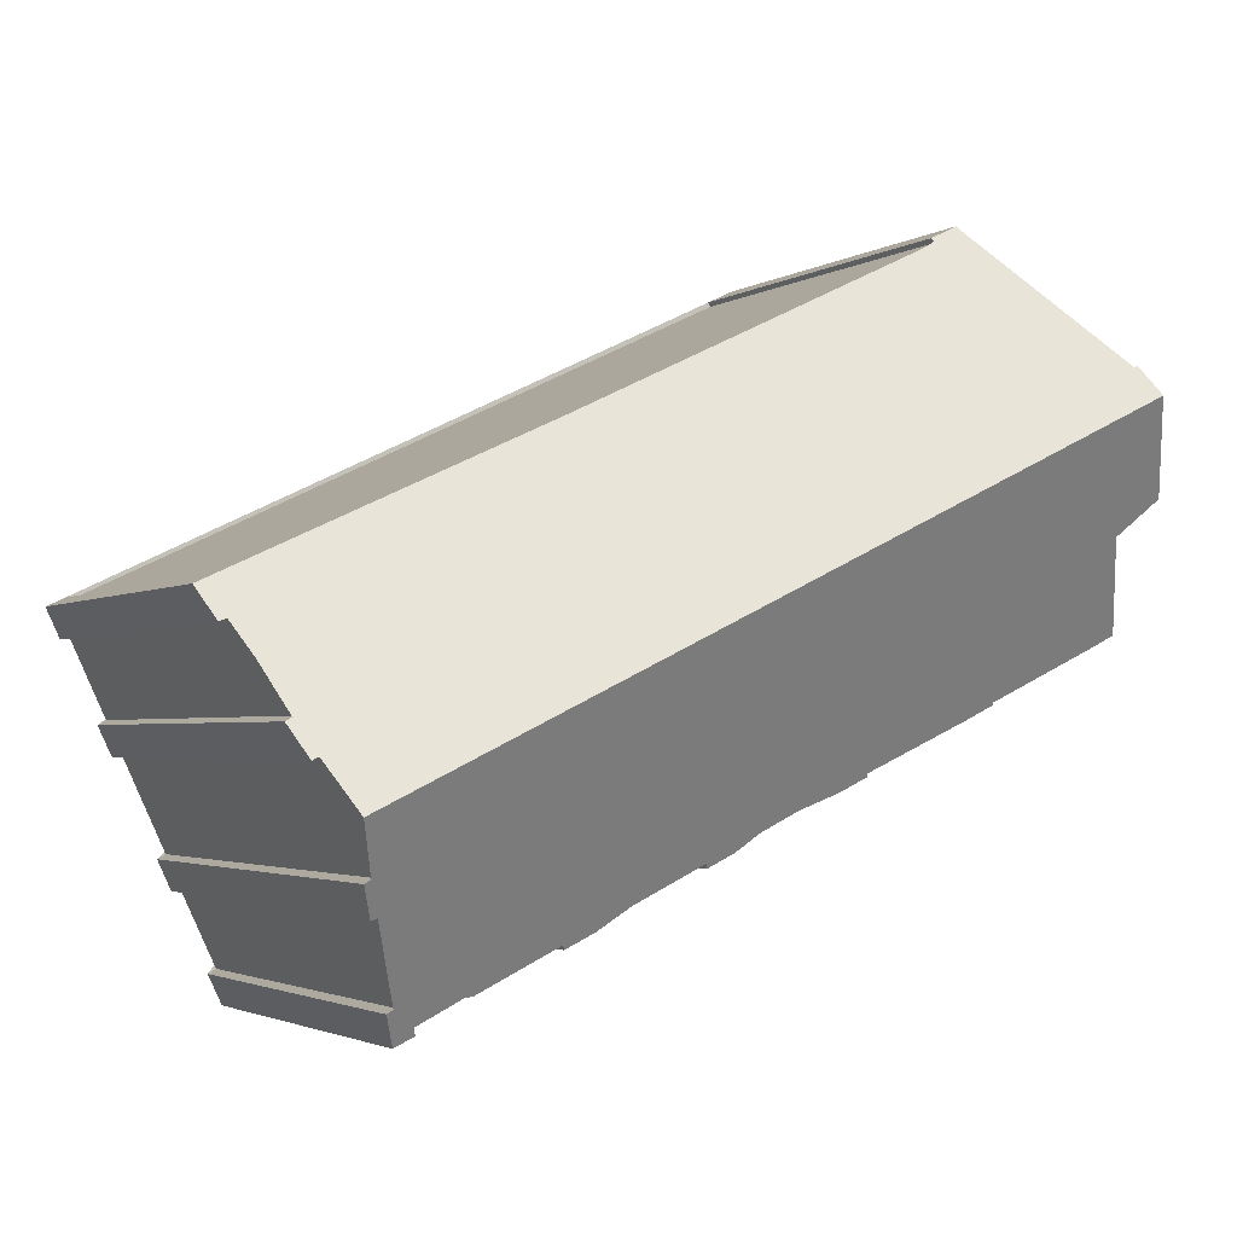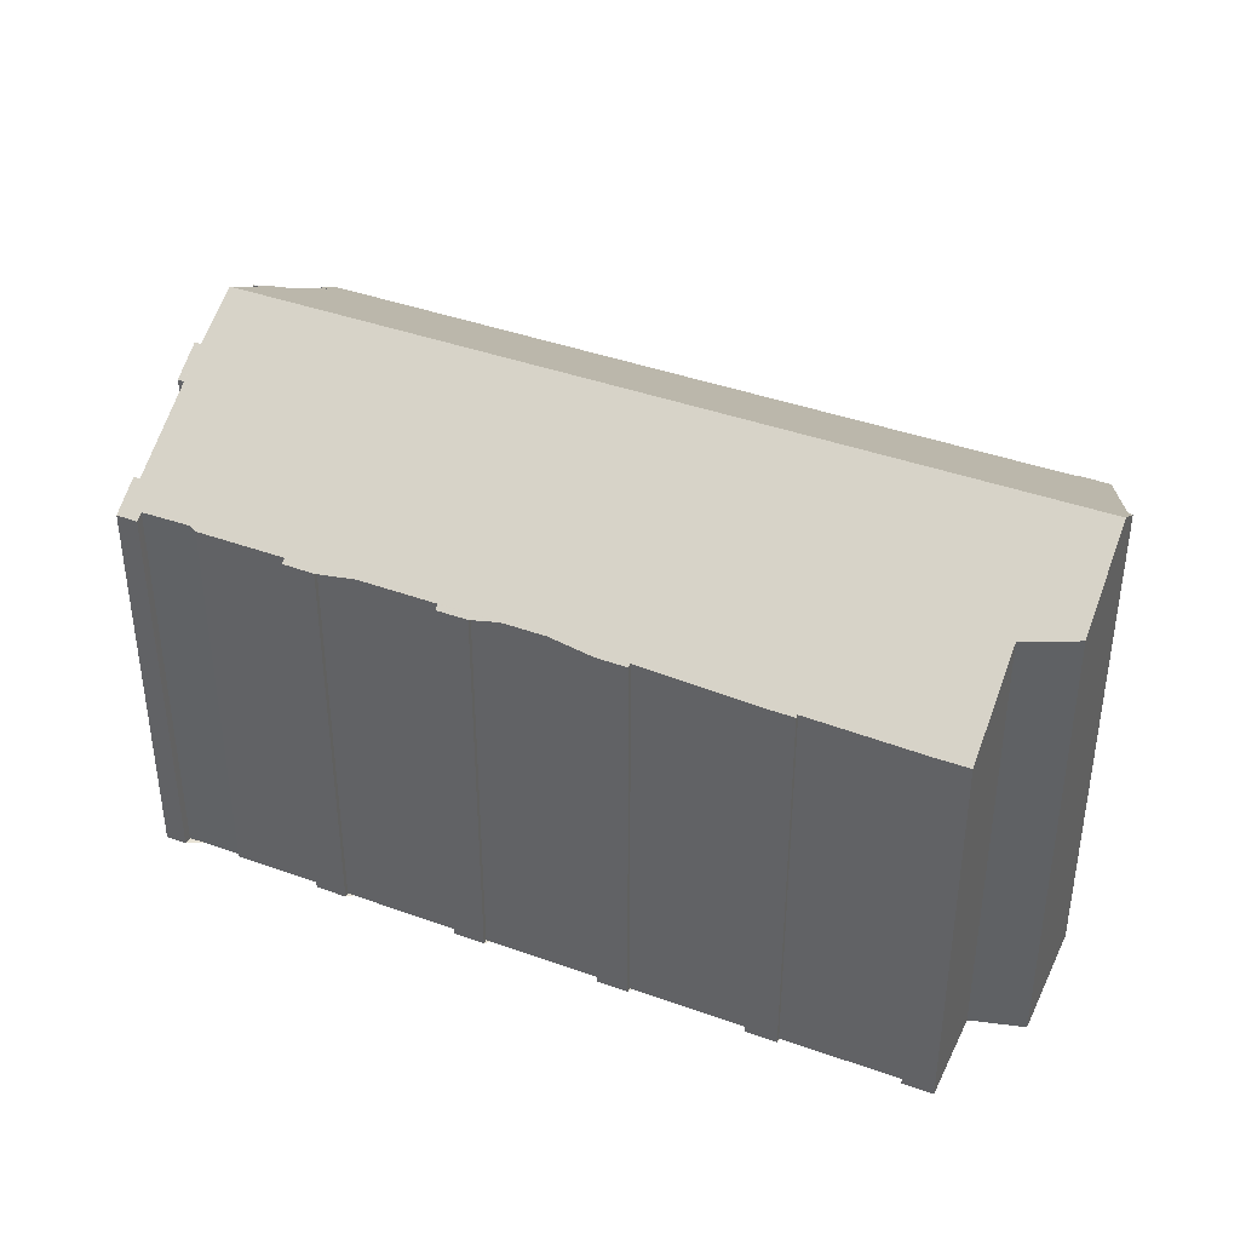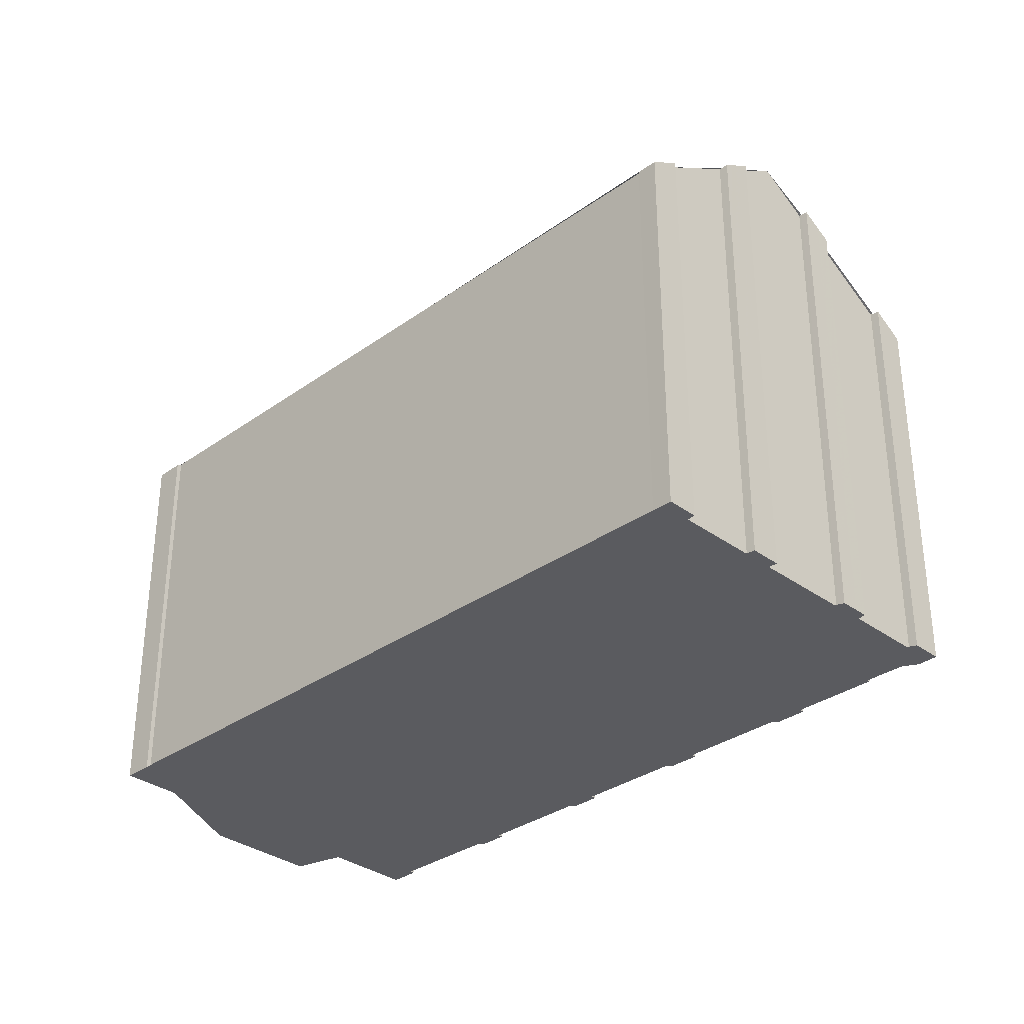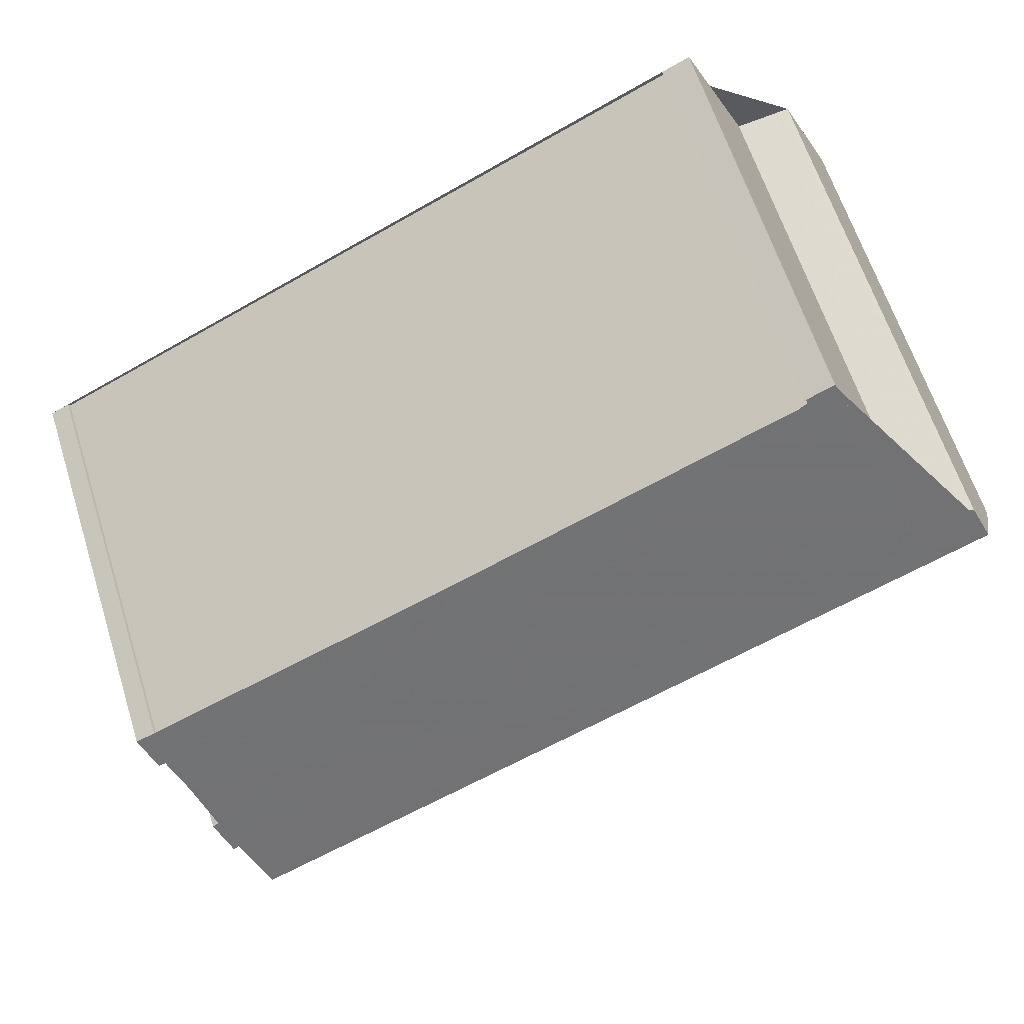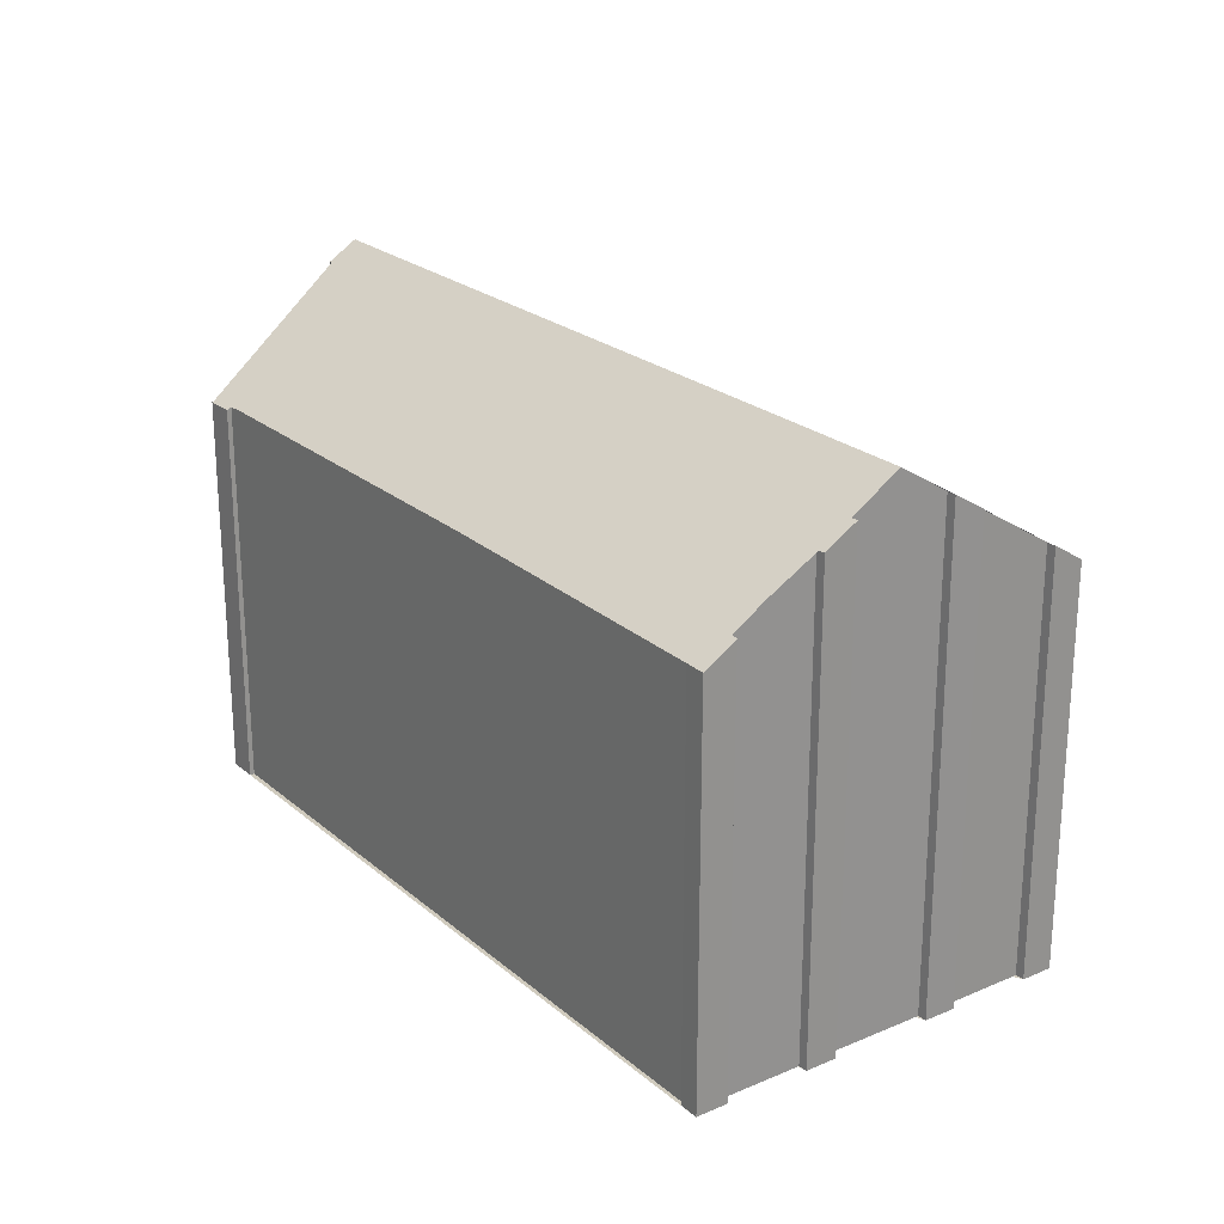
<metadata>
{"format":"obj","ext":"obj","renderer":"f3d","projection":"perspective","resolution":1024,"background":"white","views":[{"elev":-2.6,"azim":-27.8,"up":"+Y"},{"elev":40.1,"azim":49.4,"up":"+Z"},{"elev":-33.0,"azim":-110.1,"up":"+Z"},{"elev":62.5,"azim":-17.6,"up":"+Y"},{"elev":23.6,"azim":-100.5,"up":"+Z"}]}
</metadata>
<code>
v -72.94 -1485 9.847
v -73.82 -1486 9.667
v -72.95 -1488 8.434
v -73.54 -1488 8.434
v -73.59 -1488 8.499
v -75.86 -1489 8.499
v -75.81 -1489 8.435
v -76.41 -1490 8.44
v -76.46 -1489 8.504
v -78.71 -1491 8.516
v -78.66 -1491 8.451
v -79.27 -1491 8.456
v -79.31 -1491 8.52
v -81.55 -1492 8.53
v -81.51 -1492 8.466
v -82.1 -1492 8.468
v -82.16 -1492 8.535
v -84.41 -1493 8.546
v -84.36 -1493 8.482
v -84.97 -1494 8.489
v -85.02 -1494 8.553
v -86.73 -1494 8.562
v -86.76 -1494 8.602
v -87.84 -1495 8.598
v -87.77 -1495 8.493
v -88.19 -1495 8.499
v -88.48 -1494 8.924
v -88.31 -1494 8.93
v -89.06 -1493 10.01
v -89.23 -1493 10.02
v -89.52 -1492 10.45
v -89.35 -1492 10.45
v -77.18 -1481 8.569
v -77.23 -1480 8.506
v -76.64 -1480 8.503
v -75.23 -1483 10.49
v -74.08 -1483 10.68
v -90.27 -1490 10.47
v -90.44 -1490 10.47
v -90.73 -1490 10.05
v -90.56 -1490 10.05
v -91.3 -1488 8.984
v -91.48 -1488 8.974
v -91.77 -1487 8.555
v -91.37 -1487 8.557
v -91.33 -1487 8.602
v -73.8 -1484 11.07
v -89.81 -1491 11.12
v -89.36 -1493 10.21
v -83.63 -1493 8.542
v -74.86 -1484 11.07
v -73.03 -1488 8.434
v -73 -1488 8.505
v -73.08 -1488 8.505
v -83.64 -1493 8.544
v -89.81 -1491 11.12
v -73.8 -1484 11.07
v -84.99 -1484 8.587
v -90.46 -1490 10.43
v -74.86 -1484 11.07
v -76.67 -1480 8.503
v -85.01 -1494 8.549
v -87.82 -1495 8.56
v -88.23 -1495 8.561
v -73.01 -1485 9.833
v -73.88 -1484 11.07
v -73.88 -1484 11.07
v -74.17 -1483 10.67
v -91.72 -1488 8.624
v -85 -1484 8.59
v -84.11 -1484 8.585
v -77.19 -1481 8.55
v -76.64 -1480 8.547
v -76.61 -1480 8.547
v -80.99 -1492 8.534
v -74.08 -1486 9.941
v -73.21 -1485 10.12
v -73.14 -1485 10.13
v -81.02 -1492 8.528
v -81.13 -1487 11.09
v -74.01 -1486 9.84
v -74.31 -1486 9.894
v -88.66 -1488 9.826
v -90.99 -1489 9.434
v -81.13 -1487 11.09
v -73.45 -1486 9.742
v -73.12 -1485 9.992
v -73.05 -1485 10.01
v -80.33 -1491 8.525
v -80.29 -1491 8.532
v -73.93 -1486 9.827
v -73.99 -1486 9.815
v -89.21 -1493 10.16
v -89.1 -1493 10.01
v -88.36 -1494 8.928
v -88.11 -1495 8.561
v -91.59 -1487 8.623
v -91.34 -1488 8.982
v -88.07 -1495 8.497
v -91.64 -1487 8.556
v -90.6 -1490 10.05
v -90.36 -1490 10.4
v -90.31 -1490 10.47
v -89.4 -1492 10.45
v -73.01 -1485 9.833
v -72.94 -1485 9.847
v -72.94 -1485 0
v -73.01 -1485 0
v -73 -1488 8.505
v -73.82 -1486 9.667
v -73.82 -1486 0
v -73 -1488 0
v -73.03 -1488 8.434
v -72.95 -1488 8.434
v -72.95 -1488 0
v -73.03 -1488 0
v -73.59 -1488 8.499
v -73.54 -1488 8.434
v -73.54 -1488 0
v -73.59 -1488 0
v -75.86 -1489 8.499
v -73.59 -1488 8.499
v -73.59 -1488 0
v -75.86 -1489 0
v -75.81 -1489 8.435
v -75.86 -1489 8.499
v -75.86 -1489 0
v -75.81 -1489 0
v -76.41 -1490 8.44
v -75.81 -1489 8.435
v -75.81 -1489 0
v -76.41 -1490 -1.776e-15
v -76.46 -1489 8.504
v -76.41 -1490 8.44
v -76.41 -1490 -1.776e-15
v -76.46 -1489 0
v -78.71 -1491 8.516
v -76.46 -1489 8.504
v -76.46 -1489 0
v -78.71 -1491 0
v -78.66 -1491 8.451
v -78.71 -1491 8.516
v -78.71 -1491 0
v -78.66 -1491 0
v -79.27 -1491 8.456
v -78.66 -1491 8.451
v -78.66 -1491 0
v -79.27 -1491 0
v -79.31 -1491 8.52
v -79.27 -1491 8.456
v -79.27 -1491 0
v -79.31 -1491 -1.776e-15
v -80.33 -1491 8.525
v -79.31 -1491 8.52
v -79.31 -1491 -1.776e-15
v -80.33 -1491 -1.776e-15
v -81.51 -1492 8.466
v -81.55 -1492 8.53
v -81.55 -1492 0
v -81.51 -1492 0
v -82.1 -1492 8.468
v -81.51 -1492 8.466
v -81.51 -1492 0
v -82.1 -1492 0
v -82.16 -1492 8.535
v -82.1 -1492 8.468
v -82.1 -1492 0
v -82.16 -1492 0
v -83.63 -1493 8.542
v -82.16 -1492 8.535
v -82.16 -1492 0
v -83.63 -1493 0
v -84.36 -1493 8.482
v -84.41 -1493 8.546
v -84.41 -1493 0
v -84.36 -1493 0
v -84.97 -1494 8.489
v -84.36 -1493 8.482
v -84.36 -1493 0
v -84.97 -1494 0
v -85.01 -1494 8.549
v -84.97 -1494 8.489
v -84.97 -1494 0
v -85.01 -1494 0
v -86.73 -1494 8.562
v -85.02 -1494 8.553
v -85.02 -1494 0
v -86.73 -1494 0
v -86.76 -1494 8.602
v -86.73 -1494 8.562
v -86.73 -1494 0
v -86.76 -1494 0
v -87.84 -1495 8.598
v -86.76 -1494 8.602
v -86.76 -1494 0
v -87.84 -1495 0
v -87.82 -1495 8.56
v -87.84 -1495 8.598
v -87.84 -1495 0
v -87.82 -1495 1.776e-15
v -88.07 -1495 8.497
v -87.77 -1495 8.493
v -87.77 -1495 0
v -88.07 -1495 0
v -88.23 -1495 8.561
v -88.19 -1495 8.499
v -88.19 -1495 -1.776e-15
v -88.23 -1495 0
v -88.36 -1494 8.928
v -88.48 -1494 8.924
v -88.48 -1494 0
v -88.36 -1494 1.776e-15
v -89.06 -1493 10.01
v -88.31 -1494 8.93
v -88.31 -1494 0
v -89.06 -1493 1.776e-15
v -89.1 -1493 10.01
v -89.06 -1493 10.01
v -89.06 -1493 1.776e-15
v -89.1 -1493 1.776e-15
v -89.36 -1493 10.21
v -89.23 -1493 10.02
v -89.23 -1493 0
v -89.36 -1493 1.776e-15
v -89.4 -1492 10.45
v -89.52 -1492 10.45
v -89.52 -1492 0
v -89.4 -1492 0
v -89.81 -1491 11.12
v -89.35 -1492 10.45
v -89.35 -1492 0
v -89.81 -1491 0
v -77.19 -1481 8.55
v -77.18 -1481 8.569
v -77.18 -1481 1.776e-15
v -77.19 -1481 0
v -76.67 -1480 8.503
v -77.23 -1480 8.506
v -77.23 -1480 0
v -76.67 -1480 0
v -76.61 -1480 8.547
v -76.64 -1480 8.503
v -76.64 -1480 -1.776e-15
v -76.61 -1480 -1.776e-15
v -74.17 -1483 10.67
v -75.23 -1483 10.49
v -75.23 -1483 0
v -74.17 -1483 -1.776e-15
v -73.8 -1484 11.07
v -74.08 -1483 10.68
v -74.08 -1483 0
v -73.8 -1484 0
v -90.31 -1490 10.47
v -90.27 -1490 10.47
v -90.27 -1490 0
v -90.31 -1490 0
v -90.46 -1490 10.43
v -90.44 -1490 10.47
v -90.44 -1490 0
v -90.46 -1490 -1.776e-15
v -90.6 -1490 10.05
v -90.73 -1490 10.05
v -90.73 -1490 0
v -90.6 -1490 0
v -90.99 -1489 9.434
v -90.56 -1490 10.05
v -90.56 -1490 0
v -90.99 -1489 -1.776e-15
v -91.34 -1488 8.982
v -91.3 -1488 8.984
v -91.3 -1488 0
v -91.34 -1488 0
v -91.72 -1488 8.624
v -91.48 -1488 8.974
v -91.48 -1488 1.776e-15
v -91.72 -1488 0
v -91.64 -1487 8.556
v -91.77 -1487 8.555
v -91.77 -1487 -1.776e-15
v -91.64 -1487 0
v -91.33 -1487 8.602
v -91.37 -1487 8.557
v -91.37 -1487 1.776e-15
v -91.33 -1487 0
v -84.99 -1484 8.587
v -91.33 -1487 8.602
v -91.33 -1487 0
v -84.99 -1484 0
v -73.14 -1485 10.13
v -73.8 -1484 11.07
v -73.8 -1484 0
v -73.14 -1485 0
v -89.52 -1492 10.45
v -89.36 -1493 10.21
v -89.36 -1493 1.776e-15
v -89.52 -1492 0
v -84.41 -1493 8.546
v -83.63 -1493 8.542
v -83.63 -1493 0
v -84.41 -1493 0
v -73.54 -1488 8.434
v -73.03 -1488 8.434
v -73.03 -1488 0
v -73.54 -1488 0
v -72.95 -1488 8.434
v -73 -1488 8.505
v -73 -1488 0
v -72.95 -1488 0
v -90.27 -1490 10.47
v -89.81 -1491 11.12
v -89.81 -1491 0
v -90.27 -1490 0
v -84.11 -1484 8.585
v -84.99 -1484 8.587
v -84.99 -1484 0
v -84.11 -1484 0
v -90.73 -1490 10.05
v -90.46 -1490 10.43
v -90.46 -1490 -1.776e-15
v -90.73 -1490 0
v -76.64 -1480 8.503
v -76.67 -1480 8.503
v -76.67 -1480 0
v -76.64 -1480 -1.776e-15
v -85.02 -1494 8.553
v -85.01 -1494 8.549
v -85.01 -1494 0
v -85.02 -1494 0
v -87.77 -1495 8.493
v -87.82 -1495 8.56
v -87.82 -1495 1.776e-15
v -87.77 -1495 0
v -88.48 -1494 8.924
v -88.23 -1495 8.561
v -88.23 -1495 0
v -88.48 -1494 0
v -73.45 -1486 9.742
v -73.01 -1485 9.833
v -73.01 -1485 0
v -73.45 -1486 1.776e-15
v -74.08 -1483 10.68
v -74.17 -1483 10.67
v -74.17 -1483 -1.776e-15
v -74.08 -1483 0
v -91.77 -1487 8.555
v -91.72 -1488 8.624
v -91.72 -1488 0
v -91.77 -1487 -1.776e-15
v -77.18 -1481 8.569
v -84.11 -1484 8.585
v -84.11 -1484 0
v -77.18 -1481 1.776e-15
v -77.23 -1480 8.506
v -77.19 -1481 8.55
v -77.19 -1481 0
v -77.23 -1480 0
v -75.23 -1483 10.49
v -76.61 -1480 8.547
v -76.61 -1480 -1.776e-15
v -75.23 -1483 0
v -73.05 -1485 10.01
v -73.14 -1485 10.13
v -73.14 -1485 0
v -73.05 -1485 0
v -81.55 -1492 8.53
v -81.02 -1492 8.528
v -81.02 -1492 0
v -81.55 -1492 0
v -91.3 -1488 8.984
v -90.99 -1489 9.434
v -90.99 -1489 -1.776e-15
v -91.3 -1488 0
v -73.82 -1486 9.667
v -73.45 -1486 9.742
v -73.45 -1486 1.776e-15
v -73.82 -1486 0
v -72.94 -1485 9.847
v -73.05 -1485 10.01
v -73.05 -1485 0
v -72.94 -1485 0
v -81.02 -1492 8.528
v -80.33 -1491 8.525
v -80.33 -1491 -1.776e-15
v -81.02 -1492 0
v -89.23 -1493 10.02
v -89.1 -1493 10.01
v -89.1 -1493 1.776e-15
v -89.23 -1493 0
v -88.31 -1494 8.93
v -88.36 -1494 8.928
v -88.36 -1494 1.776e-15
v -88.31 -1494 0
v -91.48 -1488 8.974
v -91.34 -1488 8.982
v -91.34 -1488 0
v -91.48 -1488 1.776e-15
v -88.19 -1495 8.499
v -88.07 -1495 8.497
v -88.07 -1495 0
v -88.19 -1495 -1.776e-15
v -91.37 -1487 8.557
v -91.64 -1487 8.556
v -91.64 -1487 0
v -91.37 -1487 1.776e-15
v -90.56 -1490 10.05
v -90.6 -1490 10.05
v -90.6 -1490 0
v -90.56 -1490 0
v -90.44 -1490 10.47
v -90.31 -1490 10.47
v -90.31 -1490 0
v -90.44 -1490 0
v -89.35 -1492 10.45
v -89.4 -1492 10.45
v -89.4 -1492 0
v -89.35 -1492 0
v -77.18 -1481 0
v -77.23 -1480 0
v -76.64 -1480 0
v -75.23 -1483 0
v -74.08 -1483 0
v -72.94 -1485 0
v -73.82 -1486 0
v -72.95 -1488 0
v -73.54 -1488 0
v -73.59 -1488 0
v -75.86 -1489 0
v -75.81 -1489 0
v -76.41 -1490 0
v -76.46 -1489 0
v -78.71 -1491 0
v -78.66 -1491 0
v -79.27 -1491 0
v -79.31 -1491 0
v -81.55 -1492 0
v -81.51 -1492 0
v -82.1 -1492 0
v -82.16 -1492 0
v -84.41 -1493 0
v -84.36 -1493 0
v -84.97 -1494 0
v -85.02 -1494 0
v -86.73 -1494 0
v -86.76 -1494 0
v -87.84 -1495 0
v -87.77 -1495 0
v -88.19 -1495 0
v -88.48 -1494 0
v -88.31 -1494 0
v -89.06 -1493 0
v -89.23 -1493 0
v -89.52 -1492 0
v -89.35 -1492 0
v -90.27 -1490 0
v -90.44 -1490 0
v -90.73 -1490 0
v -90.56 -1490 0
v -91.3 -1488 0
v -91.48 -1488 0
v -91.77 -1487 0
v -91.37 -1487 0
v -91.33 -1487 0
f 94 30 49 93
f 82 76 81
f 88 1 65 87
f 53 3 52 54
f 90 54 52 4 5 6 7 8 9 10 11 12 13 89
f 98 43 69 97
f 83 70 71 33 72 73 60 85
f 68 37 57 67
f 55 50 18 19 20 62
f 99 26 64 96
f 87 65 86 91
f 74 36 68 67 60 73
f 97 69 44 100
f 70 58 71
f 72 34 61 73
f 73 61 35 74
f 80 51 76 82
f 77 66 47 78
f 79 14 15 16 17 50 55 75
f 76 51 66 77
f 92 54 90
f 102 59 40 101
f 103 39 59 102
f 91 86 2 53 54 92
f 93 49 31 104
f 87 77 78 88
f 89 79 75 90
f 91 81 76 77 87
f 90 75 82 81 92
f 92 81 91
f 96 64 27 95
f 95 28 29 94 93 55 62 21 22 23 24 63 96
f 97 70 83 84 42 98
f 96 63 25 99
f 100 45 46 58 70 97
f 101 41 84 83 102
f 102 83 85 56 38 103
f 104 32 48 80 82 75 55 93
f 106 107 108 105
f 110 111 112 109
f 114 115 116 113
f 118 119 120 117
f 122 123 124 121
f 126 127 128 125
f 130 131 132 129
f 134 135 136 133
f 138 139 140 137
f 142 143 144 141
f 146 147 148 145
f 150 151 152 149
f 154 155 156 153
f 158 159 160 157
f 162 163 164 161
f 166 167 168 165
f 170 171 172 169
f 174 175 176 173
f 178 179 180 177
f 182 183 184 181
f 186 187 188 185
f 190 191 192 189
f 194 195 196 193
f 198 199 200 197
f 202 203 204 201
f 206 207 208 205
f 210 211 212 209
f 214 215 216 213
f 218 219 220 217
f 222 223 224 221
f 226 227 228 225
f 230 231 232 229
f 234 235 236 233
f 238 239 240 237
f 242 243 244 241
f 246 247 248 245
f 250 251 252 249
f 254 255 256 253
f 258 259 260 257
f 262 263 264 261
f 266 267 268 265
f 270 271 272 269
f 274 275 276 273
f 278 279 280 277
f 282 283 284 281
f 286 287 288 285
f 290 291 292 289
f 294 295 296 293
f 298 299 300 297
f 302 303 304 301
f 306 307 308 305
f 310 311 312 309
f 314 315 316 313
f 318 319 320 317
f 322 323 324 321
f 326 327 328 325
f 330 331 332 329
f 334 335 336 333
f 338 339 340 337
f 342 343 344 341
f 346 347 348 345
f 350 351 352 349
f 354 355 356 353
f 358 359 360 357
f 362 363 364 361
f 366 367 368 365
f 370 371 372 369
f 374 375 376 373
f 378 379 380 377
f 382 383 384 381
f 386 387 388 385
f 390 391 392 389
f 394 395 396 393
f 398 399 400 397
f 402 403 404 401
f 406 407 408 405
f 410 411 412 409
f 414 415 416 413
f 418 419 420 421 422 423 424 425 426 427 428 429 430 431 432 433 434 435 436 437 438 439 440 441 442 443 444 445 446 447 448 449 450 451 452 453 454 455 456 457 458 459 460 461 462 417

</code>
